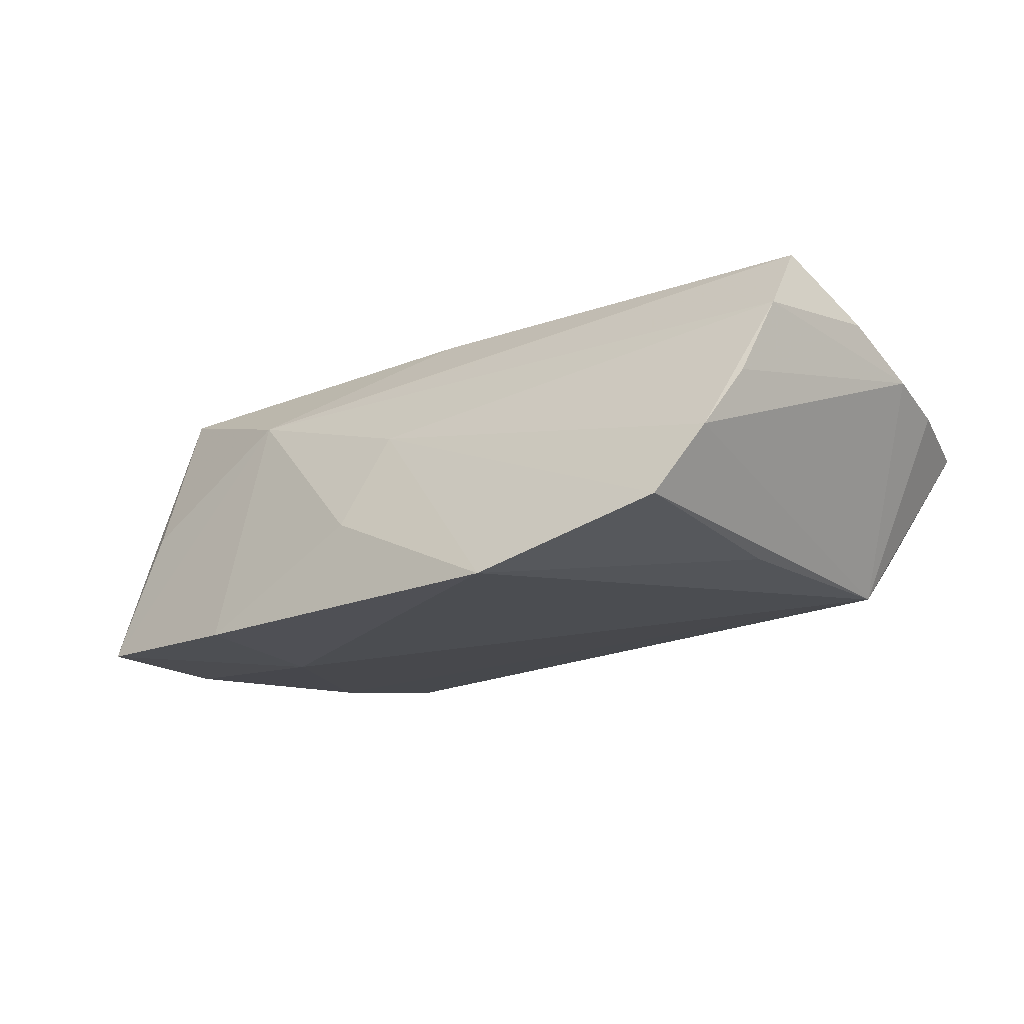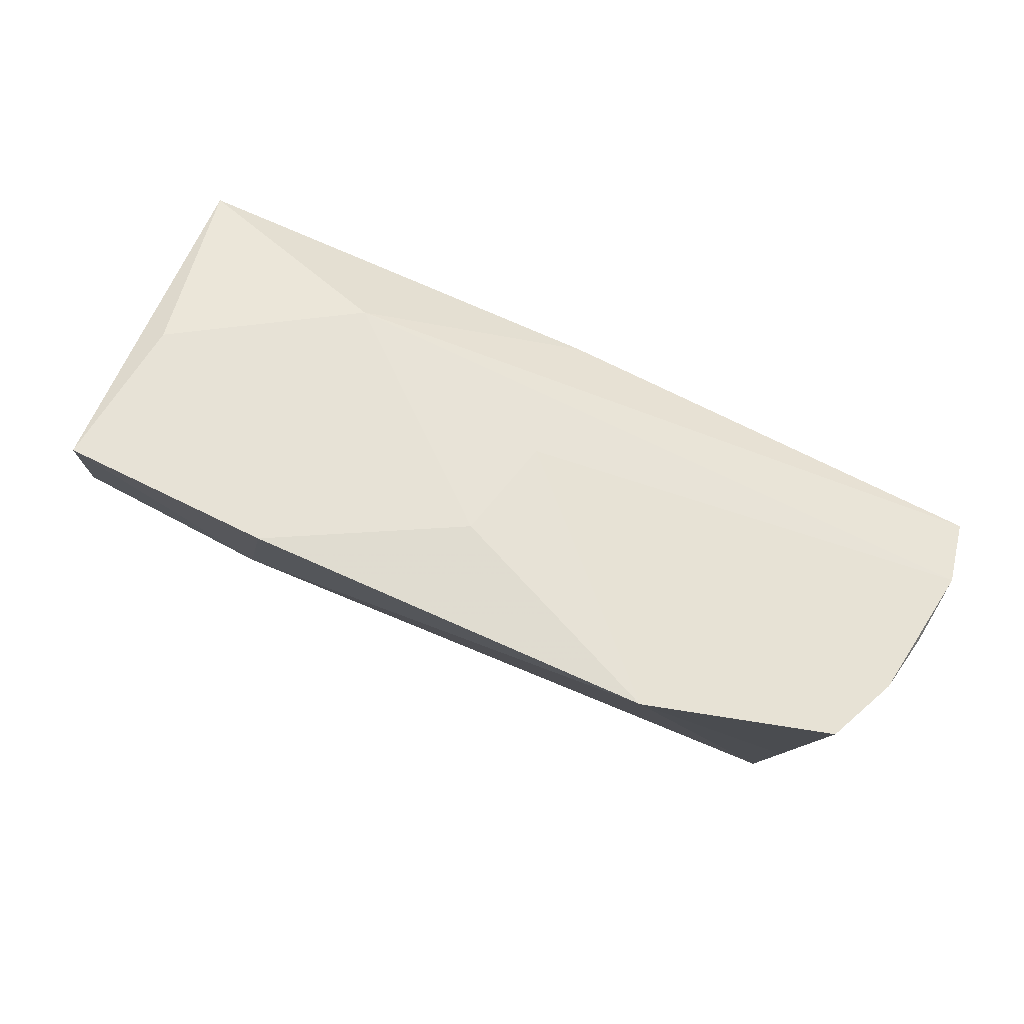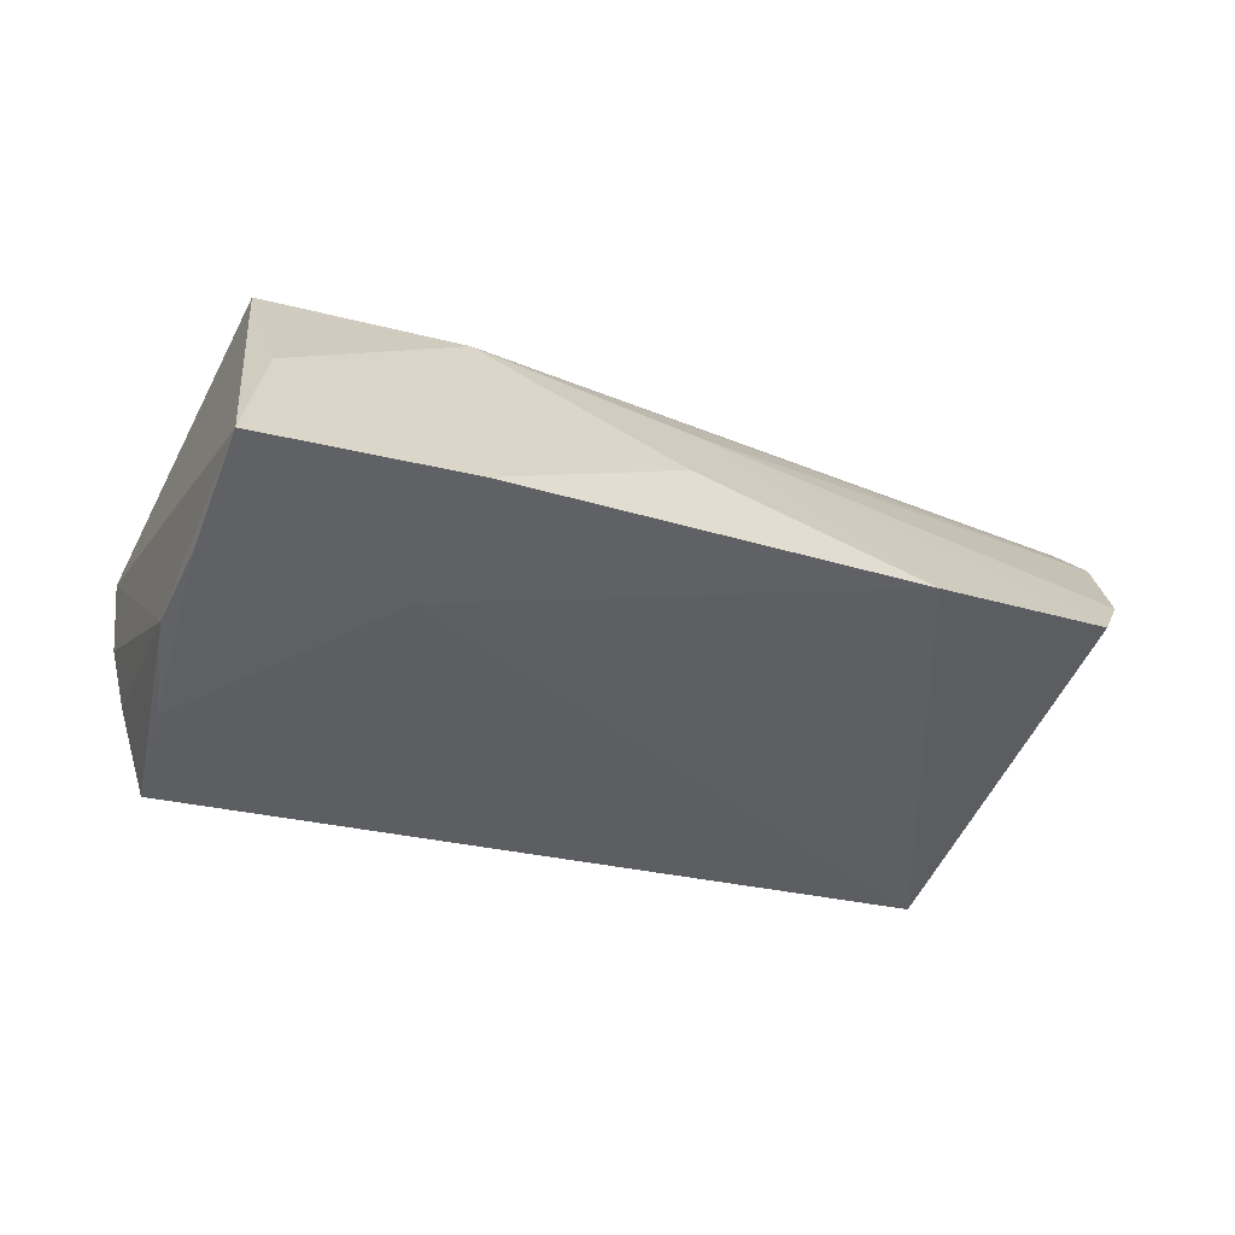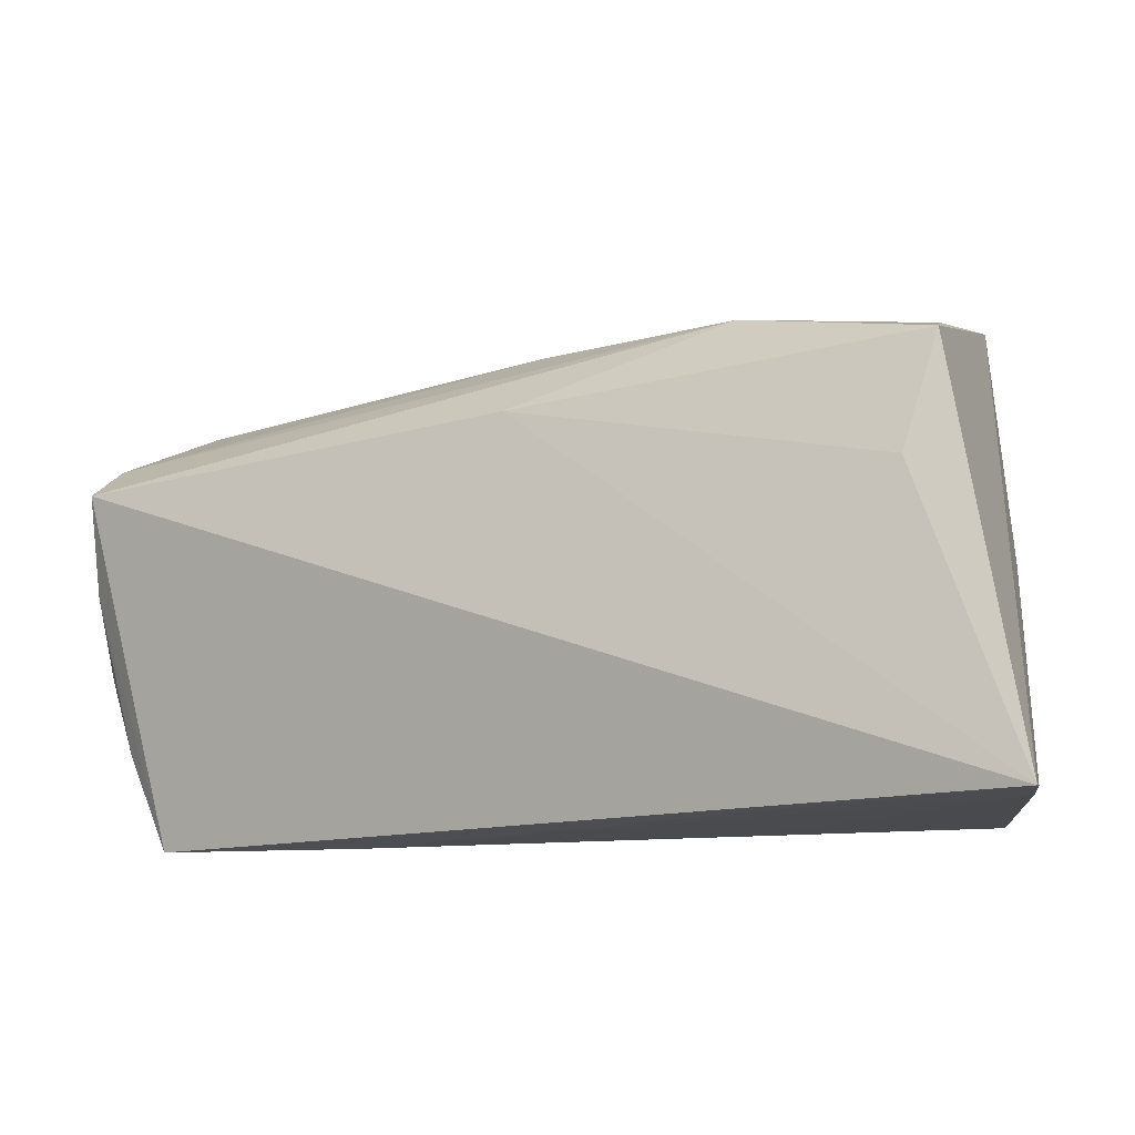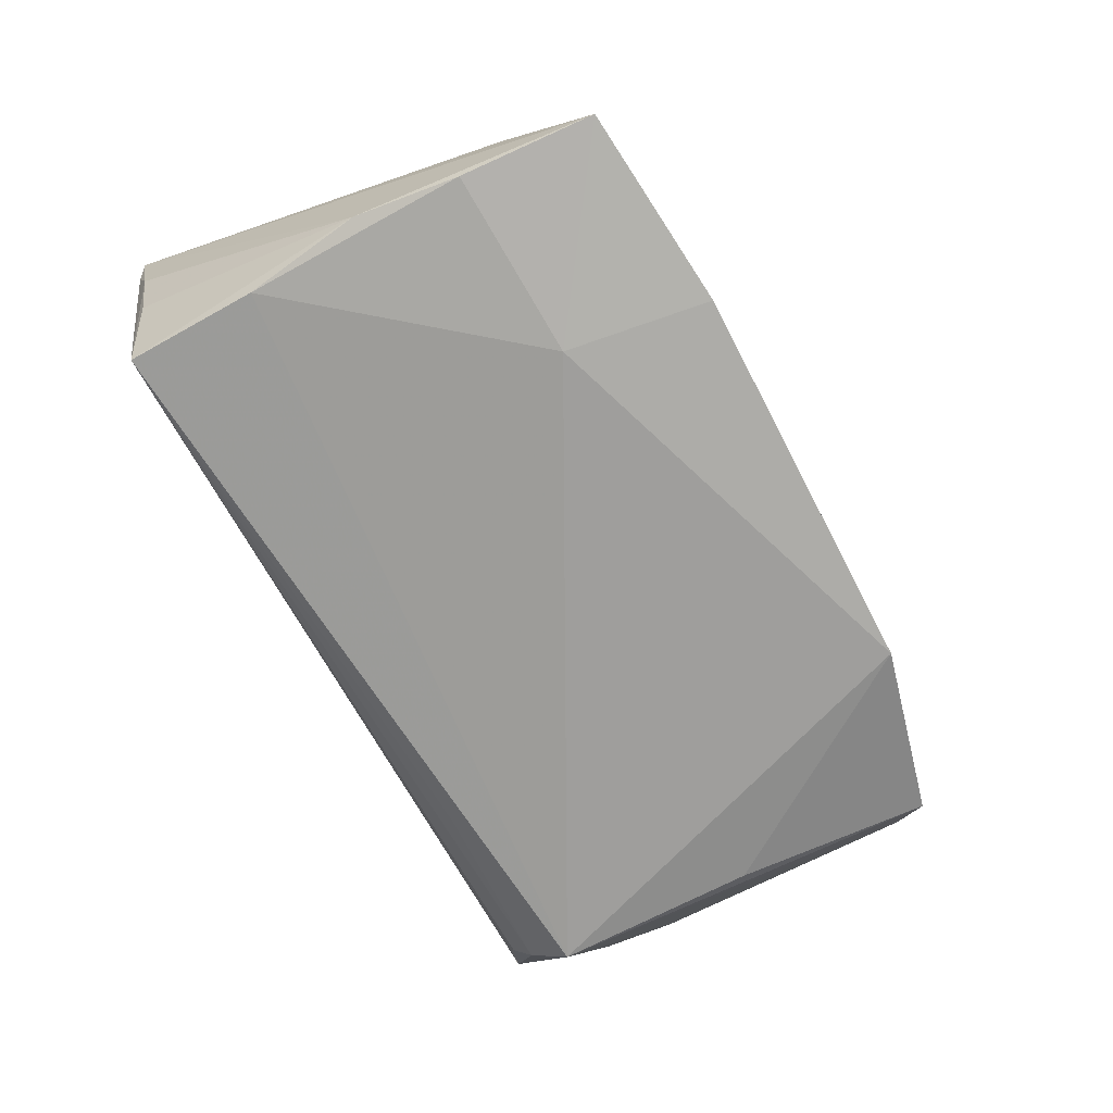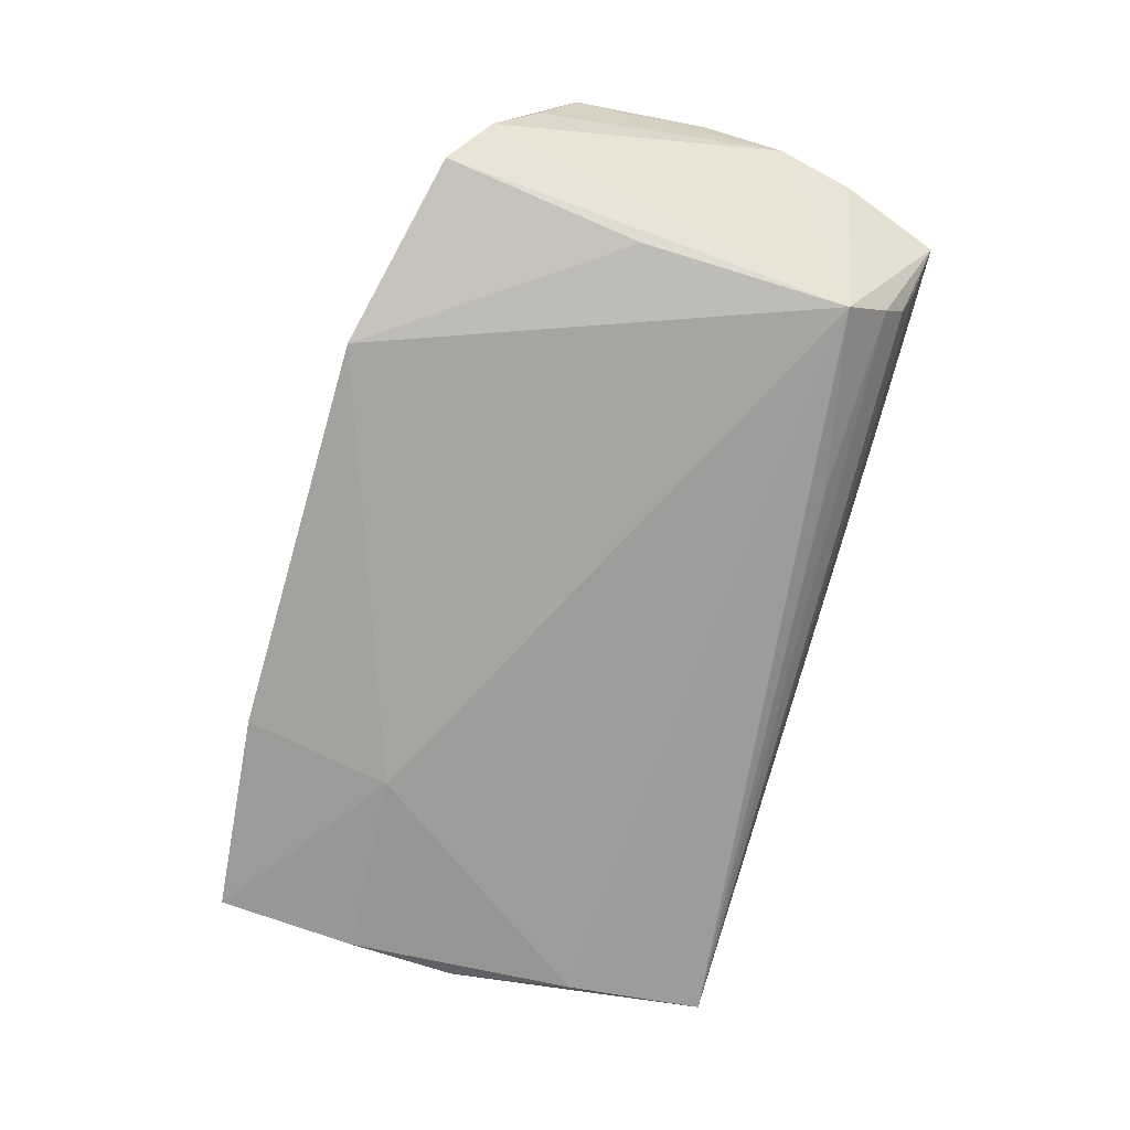
<metadata>
{"format":"obj","ext":"obj","renderer":"f3d","projection":"perspective","resolution":1024,"background":"white","views":[{"elev":-17.7,"azim":-137.5,"up":"+Z"},{"elev":79.6,"azim":-157.2,"up":"+Y"},{"elev":-46.0,"azim":162.6,"up":"+Z"},{"elev":-15.2,"azim":19.1,"up":"+Y"},{"elev":-74.5,"azim":117.7,"up":"+Z"},{"elev":-72.9,"azim":-106.1,"up":"+Z"}]}
</metadata>
<code>
v 0.04518 0.03222 -0.01819
v 0.02022 0.03462 -0.01965
v 0.0231 0.01659 -0.02047
v 0.04113 0.005058 0.02089
v -0.05986 -0.0002425 0.01283
v -0.05823 -0.01885 0.005908
v -0.02443 -0.02429 -0.01378
v 0.05181 -0.02887 0.00744
v -0.005025 0.0274 0.003916
v -0.04718 -0.02488 -0.01073
v -0.06009 -0.009791 0.007846
v 0.0456 -0.01288 -0.01613
v -0.04713 -0.02759 -0.006765
v -0.04932 -0.02919 -0.00194
v 0.05212 -0.03102 0.01474
v -0.04713 -0.0196 -0.01624
v 0.0451 -0.03006 -0.01357
v -0.001804 0.03257 -0.008428
v -0.05401 -0.03072 0.004148
v -0.05778 0.01068 0.01929
v 0.02125 0.02594 0.01212
v 0.04935 -0.02846 -0.002117
v -0.005421 0.02107 0.01414
v 0.04773 0.002089 -0.01648
v 0.04252 0.02752 -0.0003512
v 0.01817 -0.03058 -0.006188
v -0.0279 0.03455 -0.02027
v -0.05674 0.02046 0.001716
v -0.04755 0.005471 -0.01618
v 0.04549 0.01919 0.02017
v -0.02922 -0.03102 0.001359
v 0.05327 -0.03101 0.02089
v -0.05037 0.02943 -0.01414
v -0.05468 0.0254 -0.005821
v -0.004017 0.01489 0.02089
v 0.04621 0.01533 -0.01847
v -0.05851 0.01616 0.01111
f 32 1 30
f 24 1 32
f 20 19 32
f 32 19 31
f 31 19 17
f 8 24 32
f 35 20 32
f 19 20 5
f 32 31 15
f 15 8 32
f 17 8 15
f 6 5 11
f 19 5 6
f 17 10 7
f 13 10 17
f 19 10 13
f 17 24 22
f 22 8 17
f 24 8 22
f 32 30 4
f 4 35 32
f 30 35 4
f 26 31 17
f 17 15 26
f 26 15 31
f 17 19 14
f 14 13 17
f 19 13 14
f 20 35 21
f 21 35 30
f 12 24 17
f 17 7 16
f 16 12 17
f 3 12 16
f 16 7 10
f 16 6 11
f 16 10 19
f 19 6 16
f 11 34 16
f 27 16 29
f 3 16 27
f 25 30 1
f 1 21 25
f 25 21 30
f 37 5 20
f 11 5 37
f 9 21 18
f 18 27 9
f 9 37 21
f 34 37 9
f 1 24 36
f 24 12 36
f 36 3 1
f 36 12 3
f 1 3 2
f 3 27 2
f 2 27 18
f 2 21 1
f 18 21 2
f 20 21 23
f 23 37 20
f 21 37 23
f 28 34 11
f 11 37 28
f 28 37 34
f 34 9 33
f 33 9 27
f 33 27 29
f 29 16 33
f 33 16 34

</code>
